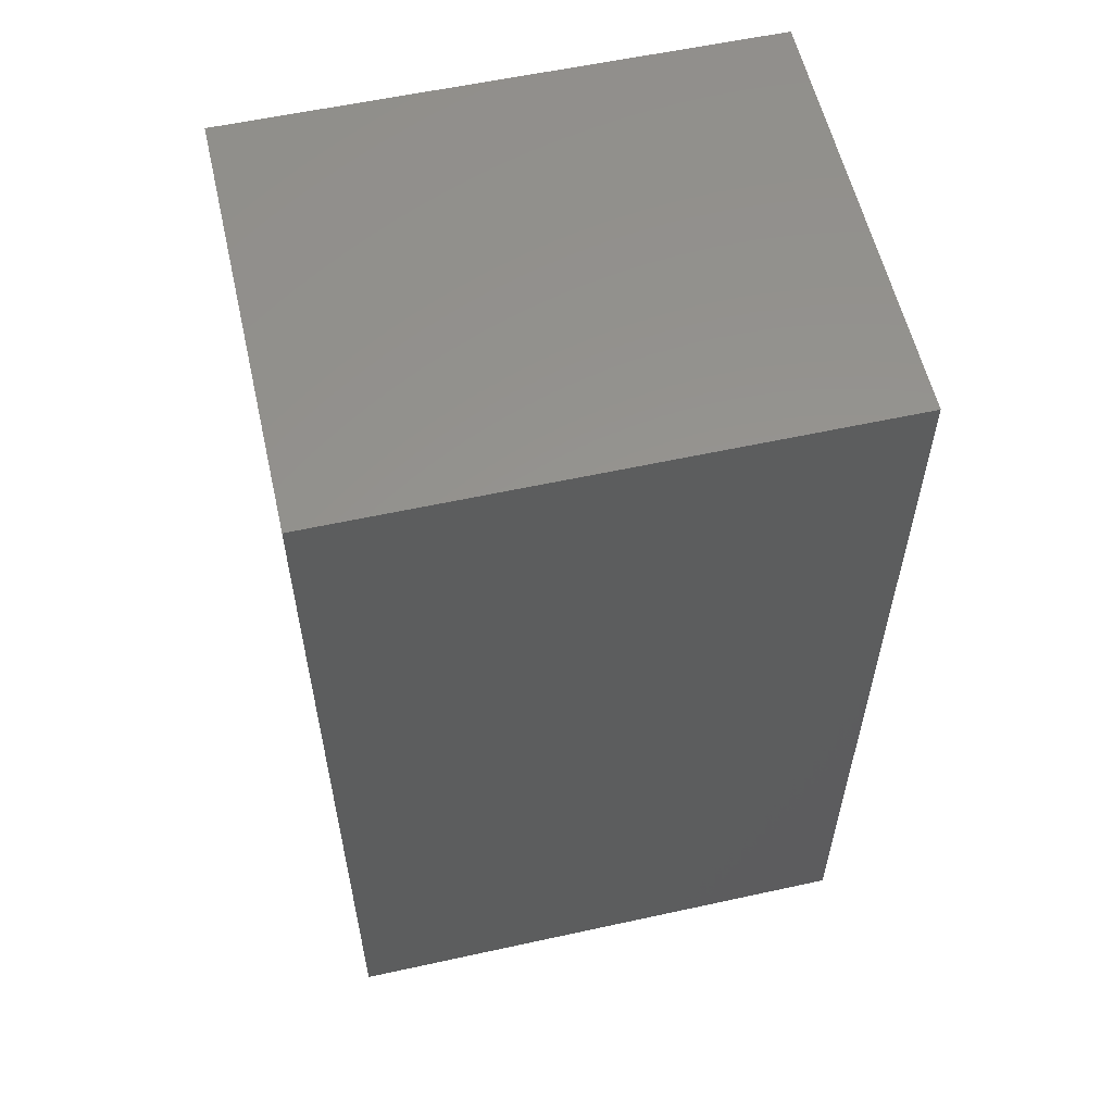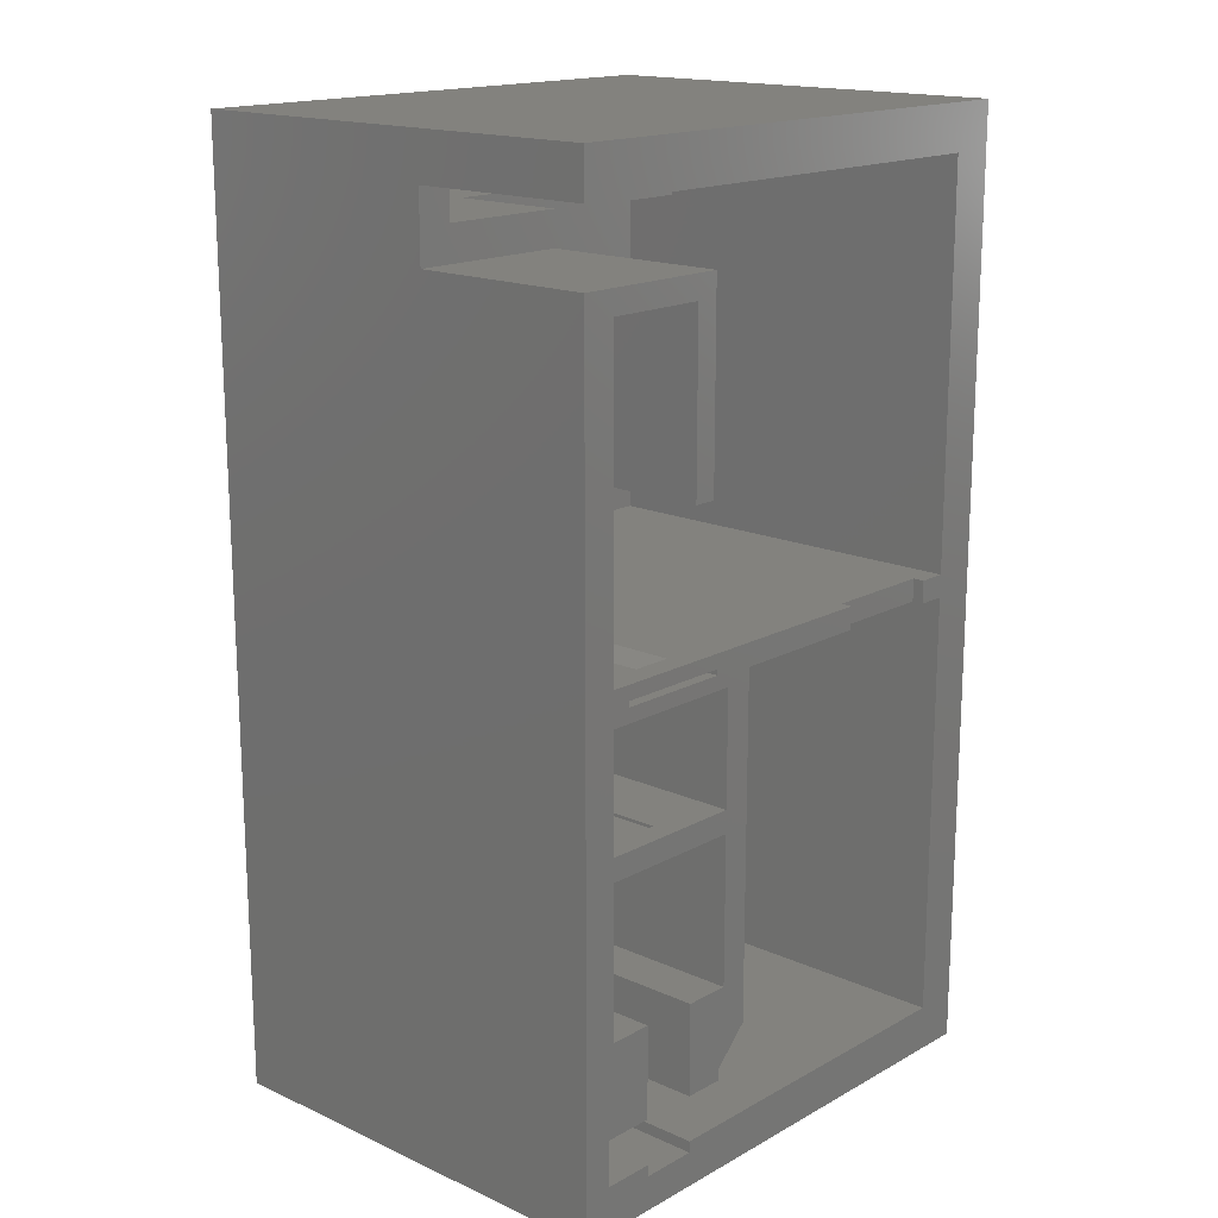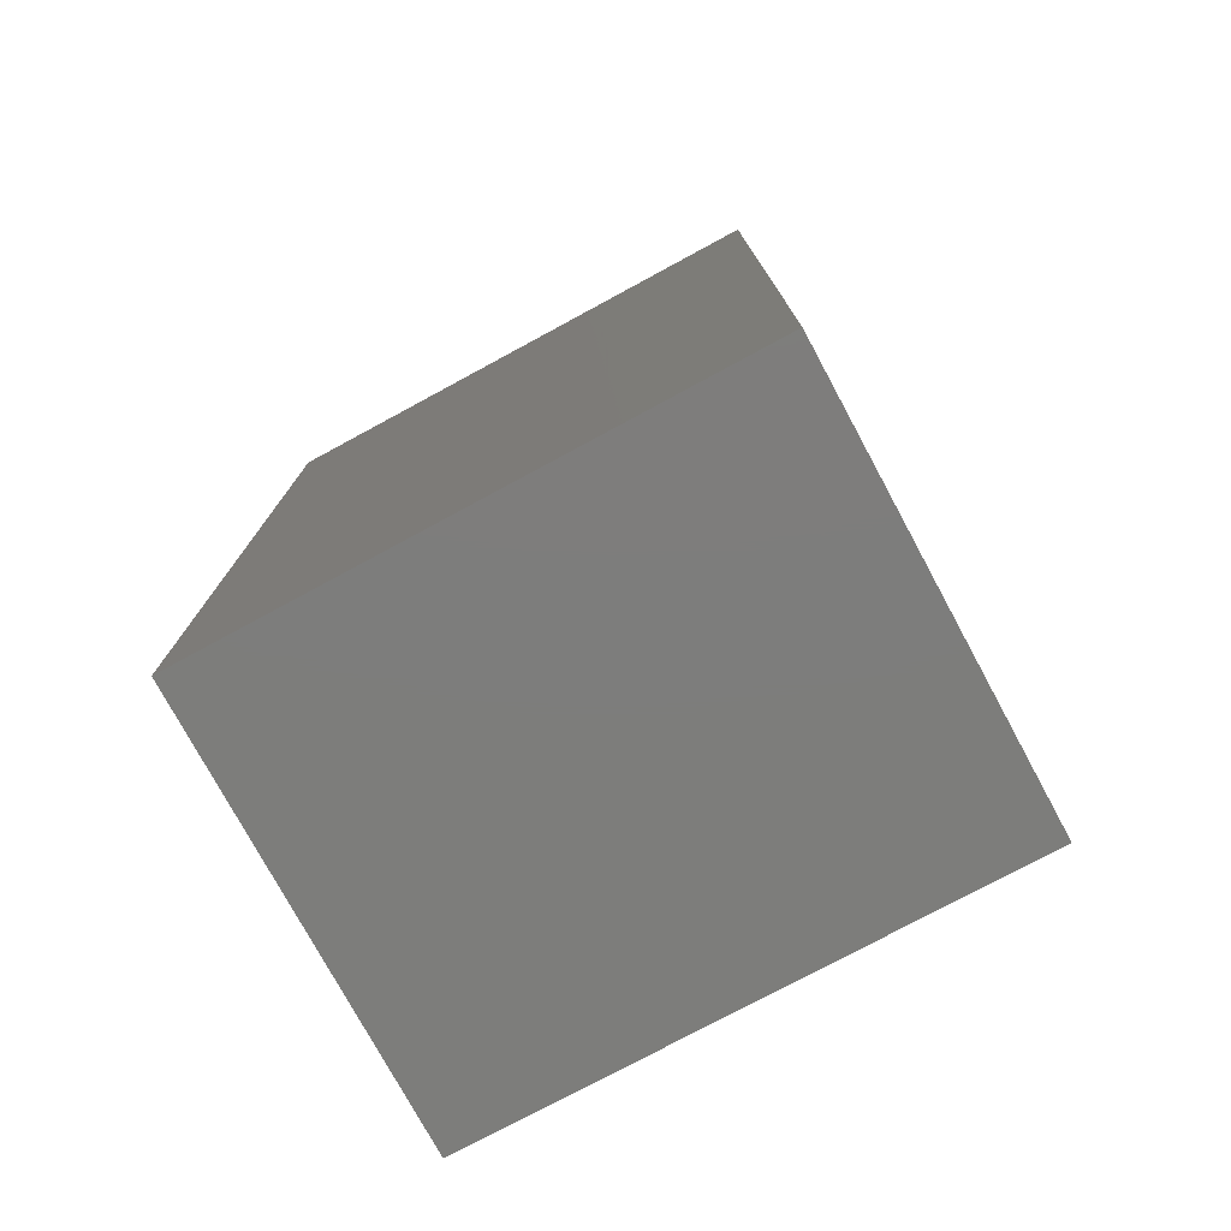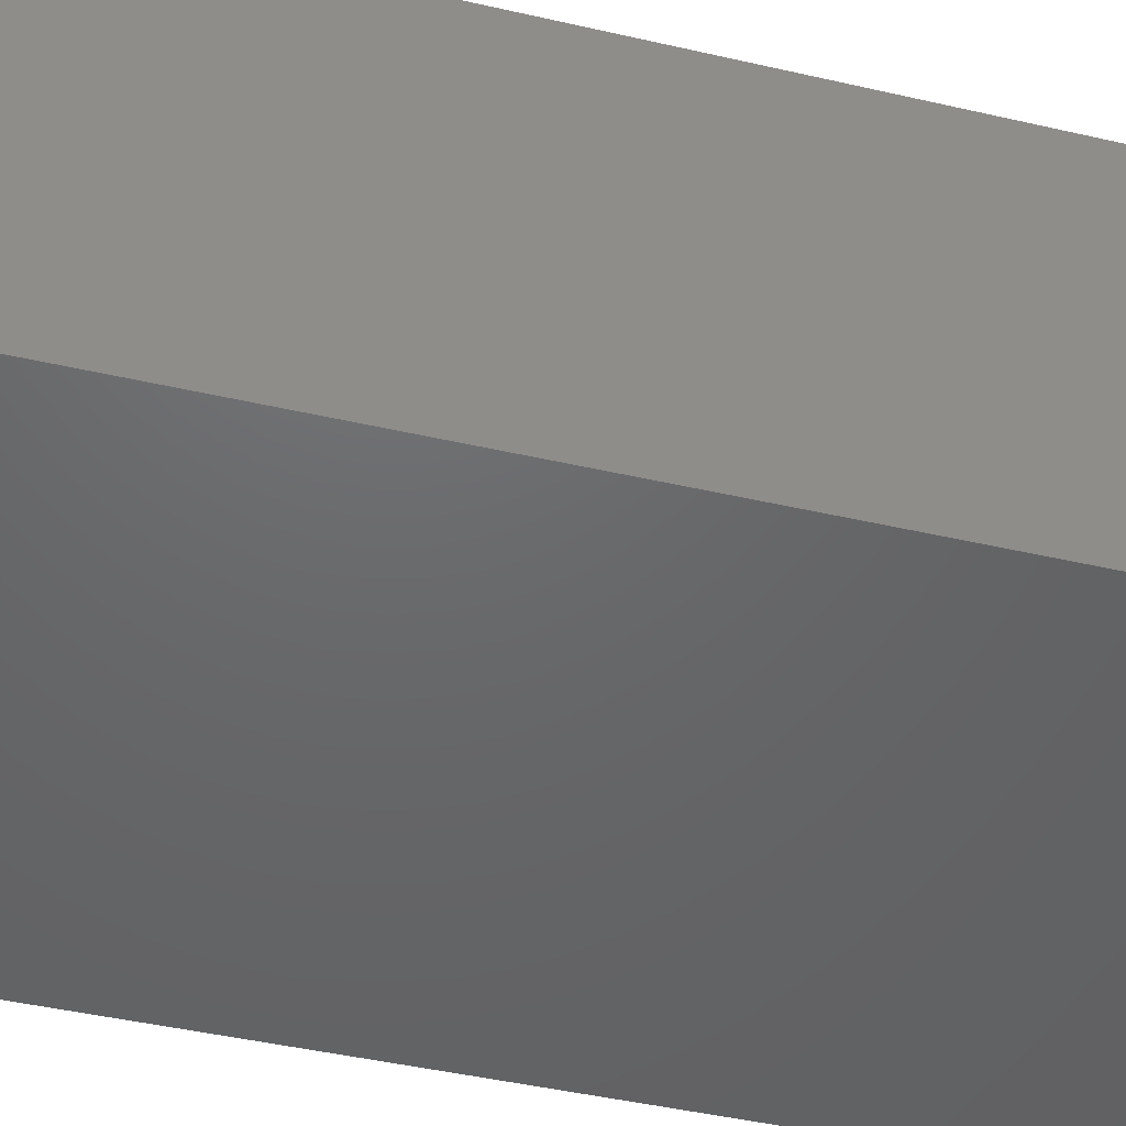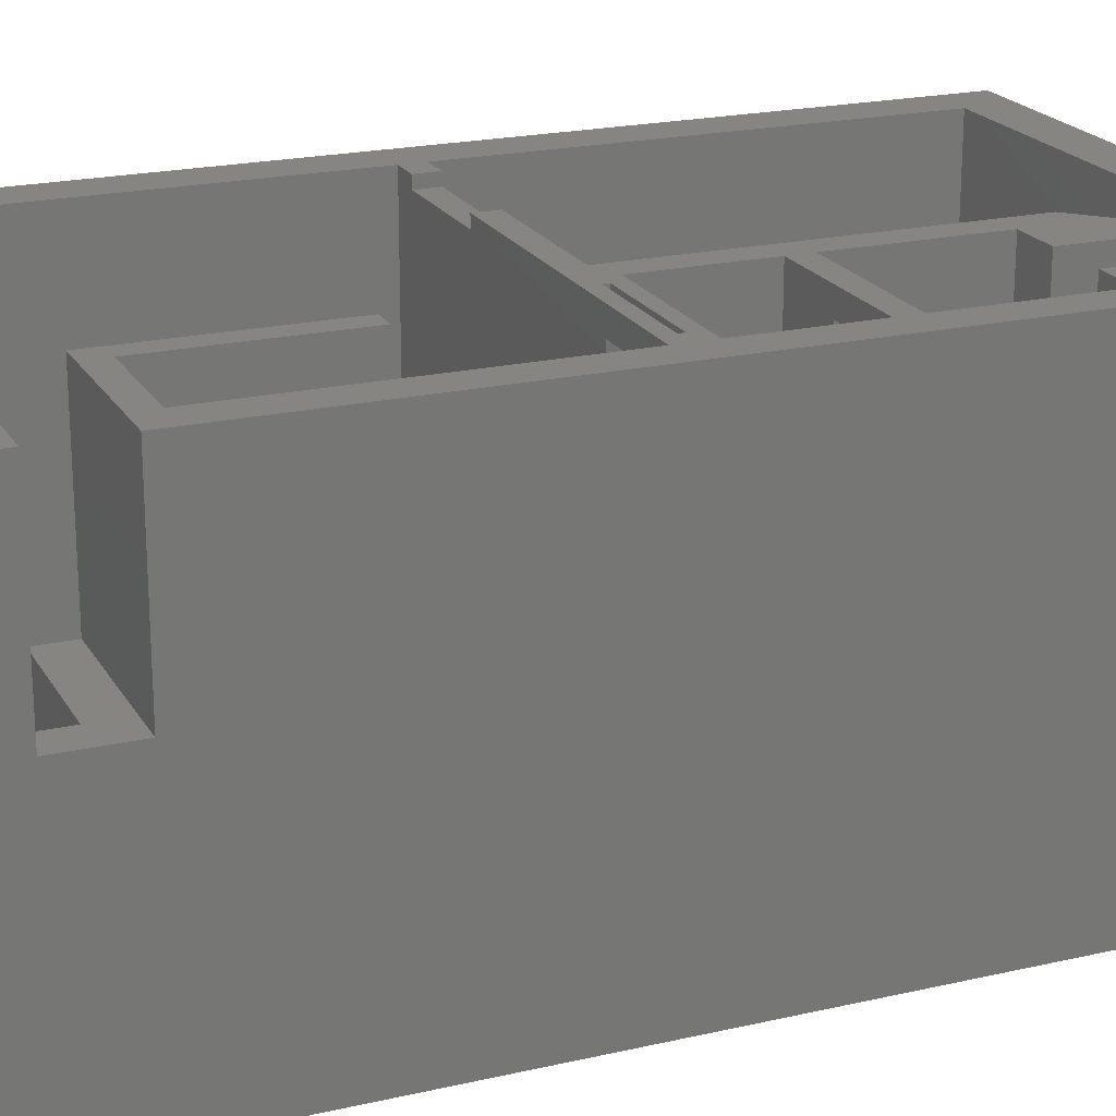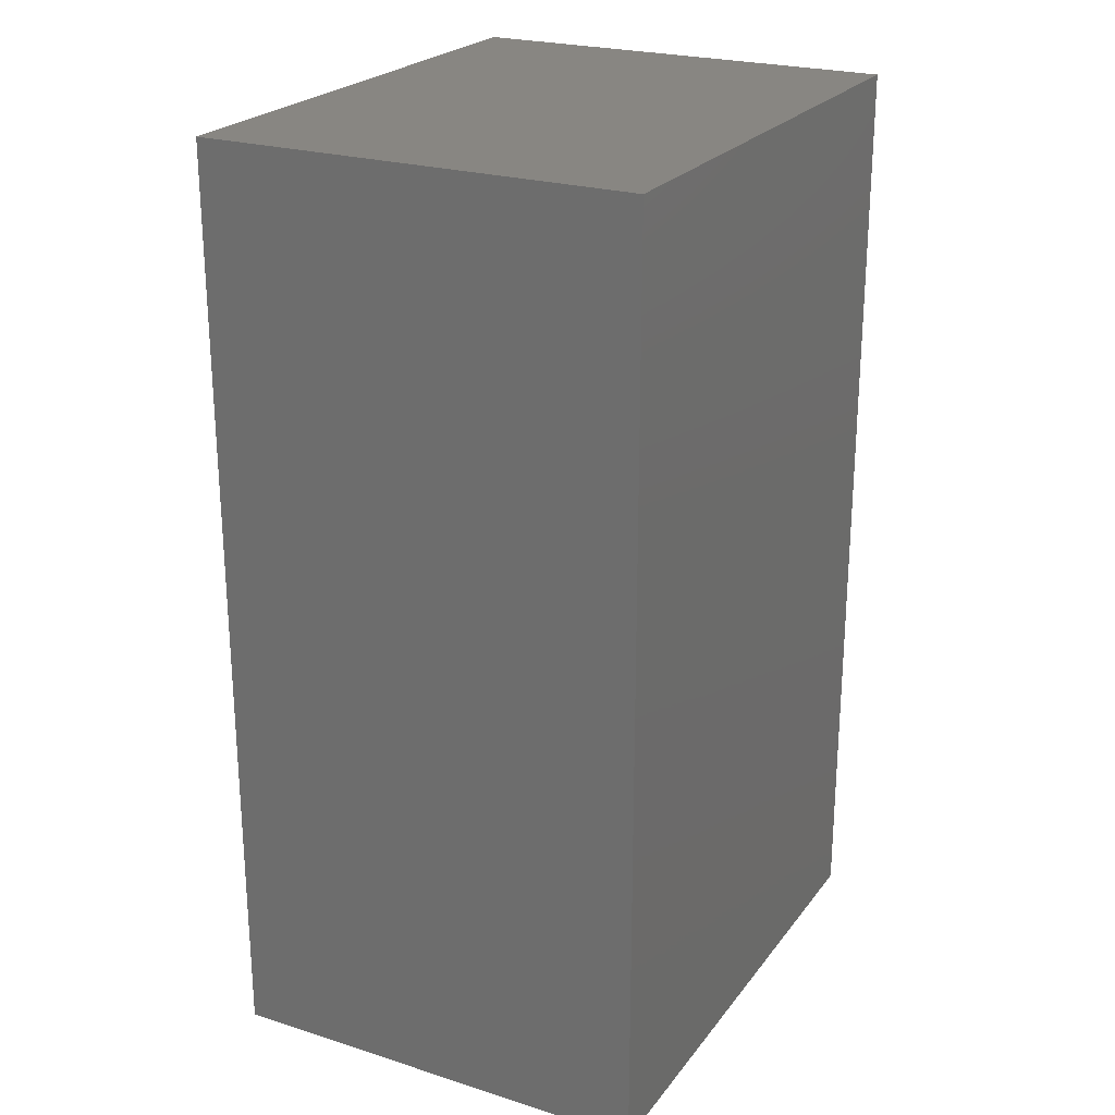
<metadata>
{"format":"stl","ext":"stl","renderer":"f3d","projection":"perspective","resolution":1024,"background":"white","views":[{"elev":57.7,"azim":167.2,"up":"+Y"},{"elev":16.7,"azim":-47.8,"up":"+Y"},{"elev":-76.7,"azim":-151.6,"up":"+Y"},{"elev":-47.3,"azim":75.6,"up":"+Z"},{"elev":20.8,"azim":-112.5,"up":"+Z"},{"elev":23.7,"azim":117.7,"up":"+Y"}]}
</metadata>
<code>
# stl→obj: 149 verts, 306 faces
v -74.6 77.61 2
v -74.6 77.61 37
v -74.6 76.61 2
v -74.6 76.61 37
v -69.6 76.61 37
v -69.6 76.61 2
v -69.6 77.61 2
v -69.6 77.61 37
v -78.6 114.6 37
v -81.6 125.4 37
v -78.6 104.6 37
v -78.6 117.6 37
v -76.9 116.4 37
v -76.9 115.9 37
v -65.6 114.6 37
v -66.9 115.9 37
v -66.9 116.4 37
v -63.1 115.6 37
v -50.11 117.6 37
v -50.11 115.6 37
v -65.6 104.6 37
v -65.6 102.6 37
v -63.1 85.61 37
v -65.6 89.61 37
v -66.1 82.61 37
v -69.67 89.61 37
v -69.67 81.61 37
v -66.1 81.61 37
v -78.6 102.6 37
v -81.6 74.61 37
v -78.6 89.61 37
v -79.1 81.61 37
v -74.67 81.61 37
v -74.67 89.61 37
v -81.6 73.61 37
v -79.1 77.61 37
v -78.6 144.6 37
v -81.6 145.6 37
v -81.6 146.6 37
v -67.6 146.6 37
v -69.6 144.6 37
v -67.6 129.6 37
v -69.6 129.6 37
v -33.6 73.61 37
v -37.6 77.61 37
v -33.6 115.1 37
v -37.6 115.6 37
v -37.6 117.6 37
v -40.11 115.6 37
v -40.11 117.6 37
v -37.6 152.6 37
v -33.6 156.6 37
v -81.6 156.6 37
v -81.6 152.6 37
v -79.1 77.61 2
v -66.1 82.61 2
v -66.1 81.61 2
v -69.67 81.61 2
v -74.67 81.61 2
v -79.1 81.61 2
v -69.67 89.61 2
v -74.67 89.61 2
v -72.42 102.6 2
v -71.92 102.6 2
v -65.6 102.6 2
v -65.6 89.61 2
v -72.42 104.6 2
v -71.92 104.6 2
v -72.42 114.6 2
v -71.92 114.6 2
v -72.42 115.9 2
v -71.92 115.9 2
v -72.67 116.4 2
v -71.67 116.4 2
v -73.92 117.6 2
v -70.42 117.6 2
v -69.6 129.6 2
v -67.6 129.6 2
v -78.6 117.6 2
v -78.6 144.6 2
v -69.6 144.6 2
v -65.6 104.6 2
v -65.6 114.6 2
v -66.9 115.9 2
v -66.9 116.4 2
v -63.1 117.6 2
v -37.6 117.6 2
v -42.37 147.6 2
v -37.6 152.6 2
v -42.37 149.6 2
v -52.37 149.6 2
v -67.6 147.6 2
v -78.6 152.6 2
v -78.6 149.6 2
v -76.9 116.4 2
v -76.9 115.9 2
v -78.6 114.6 2
v -78.6 104.6 2
v -78.6 102.6 2
v -78.6 89.61 2
v -37.6 77.61 2
v -63.1 85.61 2
v -37.6 115.6 2
v -63.1 115.6 2
v -33.6 73.61 -2
v -81.6 73.61 -2
v -37.6 152.6 31
v -64.81 152.6 31
v -37.6 153.6 30
v -64.81 153.6 30
v -37.6 152.6 11
v -37.6 153.6 11
v -37.6 117.6 30
v -64.81 153.6 11
v -64.81 152.6 11
v -78.6 152.6 20
v -78.6 152.6 21
v -81.6 152.6 21
v -67.6 149.6 11
v -67.6 147.6 11
v -42.37 149.6 11
v -42.37 147.6 11
v -78.6 149.6 21
v -67.6 149.6 21
v -78.6 149.6 20
v -33.6 115.1 -2
v -33.6 156.6 -2
v -50.11 115.6 36
v -50.11 117.6 36
v -40.11 115.6 36
v -40.11 117.6 36
v -70.42 117.6 35
v -73.92 117.6 35
v -67.6 146.6 21
v -81.6 149.6 21
v -81.6 146.6 21
v -81.6 115.6 -2
v -81.6 74.61 -2
v -81.6 156.6 -2
v -71.67 116.4 35
v -72.67 116.4 35
v -71.92 114.6 35
v -71.92 115.9 35
v -72.42 115.9 35
v -72.42 114.6 35
v -71.92 102.6 35
v -71.92 104.6 35
v -72.42 104.6 35
v -72.42 102.6 35
f 1 2 3
f 3 2 4
f 5 6 4
f 4 6 3
f 6 5 7
f 7 5 8
f 9 10 11
f 9 12 10
f 9 13 12
f 9 14 13
f 9 15 14
f 14 15 16
f 16 15 17
f 17 15 18
f 19 18 20
f 19 17 18
f 19 12 17
f 17 12 13
f 15 21 18
f 18 21 22
f 23 22 24
f 25 24 26
f 27 25 26
f 27 28 25
f 22 21 29
f 29 21 11
f 10 29 11
f 10 30 29
f 29 30 31
f 31 30 32
f 33 31 32
f 33 34 31
f 4 35 5
f 4 30 35
f 4 36 30
f 4 2 36
f 36 32 30
f 18 22 23
f 23 24 25
f 12 37 10
f 10 37 38
f 38 37 39
f 39 37 40
f 40 37 41
f 42 41 43
f 42 40 41
f 35 44 5
f 5 44 45
f 8 5 45
f 44 46 45
f 45 46 47
f 47 46 48
f 49 48 50
f 49 47 48
f 48 46 51
f 51 46 52
f 53 51 52
f 53 54 51
f 2 1 36
f 36 1 55
f 56 25 57
f 57 25 28
f 57 28 58
f 58 28 27
f 59 33 60
f 60 33 32
f 61 62 58
f 61 63 62
f 61 64 63
f 61 65 64
f 61 66 65
f 63 64 67
f 67 64 68
f 69 68 70
f 71 70 72
f 73 72 74
f 75 74 76
f 77 76 78
f 77 75 76
f 77 79 75
f 77 80 79
f 77 81 80
f 68 82 70
f 70 82 83
f 69 70 71
f 72 84 74
f 74 84 85
f 73 74 75
f 76 86 78
f 78 86 87
f 88 87 89
f 90 89 91
f 90 88 89
f 78 87 88
f 92 78 88
f 89 93 91
f 91 93 94
f 95 96 73
f 73 96 71
f 72 73 71
f 68 69 67
f 67 69 97
f 98 67 97
f 63 99 62
f 62 99 100
f 62 59 58
f 58 59 1
f 7 1 6
f 7 58 1
f 7 57 58
f 7 101 57
f 57 101 102
f 56 57 102
f 60 55 59
f 59 55 1
f 1 3 6
f 101 103 102
f 102 103 104
f 60 32 55
f 55 32 36
f 7 8 101
f 101 8 45
f 105 44 106
f 106 44 35
f 25 56 23
f 23 56 102
f 107 108 109
f 109 108 110
f 109 111 107
f 109 112 111
f 89 87 111
f 111 87 113
f 107 113 48
f 51 107 48
f 111 113 107
f 110 114 109
f 109 114 112
f 108 115 110
f 110 115 114
f 115 111 114
f 114 111 112
f 111 115 89
f 89 115 93
f 93 115 116
f 116 115 117
f 117 115 108
f 54 108 51
f 54 117 108
f 54 118 117
f 108 107 51
f 119 120 121
f 121 120 122
f 123 124 125
f 125 124 119
f 94 119 91
f 94 125 119
f 119 121 91
f 91 121 90
f 94 93 125
f 125 93 116
f 117 125 116
f 117 123 125
f 122 88 121
f 121 88 90
f 105 126 44
f 44 126 46
f 46 126 127
f 52 46 127
f 47 103 45
f 45 103 101
f 20 128 19
f 19 128 129
f 128 130 129
f 129 130 131
f 130 49 131
f 131 49 50
f 12 19 132
f 133 12 132
f 133 79 12
f 133 75 79
f 131 113 129
f 131 48 113
f 131 50 48
f 87 86 113
f 113 86 129
f 129 86 132
f 19 129 132
f 86 76 132
f 27 26 58
f 58 26 61
f 119 124 120
f 120 124 134
f 78 134 42
f 78 120 134
f 78 92 120
f 134 40 42
f 78 42 77
f 77 42 43
f 77 43 81
f 81 43 41
f 120 92 122
f 122 92 88
f 135 136 123
f 118 123 117
f 118 135 123
f 124 123 134
f 134 123 136
f 134 136 40
f 40 136 39
f 81 41 80
f 80 41 37
f 37 12 80
f 80 12 79
f 137 126 138
f 137 127 126
f 137 139 127
f 126 105 138
f 138 105 106
f 74 140 76
f 76 140 132
f 84 16 85
f 85 16 17
f 74 85 140
f 140 85 17
f 13 140 17
f 13 141 140
f 13 95 141
f 141 95 73
f 142 143 70
f 70 143 72
f 72 143 84
f 84 143 16
f 16 143 14
f 14 143 144
f 96 144 71
f 96 14 144
f 82 21 83
f 83 21 15
f 70 83 142
f 142 83 15
f 9 142 15
f 9 145 142
f 9 97 145
f 145 97 69
f 146 147 64
f 64 147 68
f 68 147 82
f 82 147 21
f 21 147 11
f 11 147 148
f 98 148 67
f 98 11 148
f 66 24 65
f 65 24 22
f 61 26 66
f 66 26 24
f 64 65 146
f 146 65 22
f 29 146 22
f 29 149 146
f 29 99 149
f 149 99 63
f 102 104 23
f 23 104 18
f 20 18 128
f 128 18 104
f 103 128 104
f 103 130 128
f 103 47 130
f 130 47 49
f 147 146 148
f 148 146 149
f 143 142 144
f 144 142 145
f 148 149 67
f 67 149 63
f 71 144 69
f 69 144 145
f 100 31 62
f 62 31 34
f 133 141 75
f 75 141 73
f 95 13 96
f 96 13 14
f 141 133 140
f 140 133 132
f 34 33 62
f 62 33 59
f 99 29 100
f 100 29 31
f 97 9 98
f 98 9 11
f 53 52 139
f 139 52 127
f 54 53 118
f 118 53 139
f 135 139 136
f 135 118 139
f 139 137 136
f 136 137 10
f 38 136 10
f 38 39 136
f 10 137 30
f 30 137 138
f 35 138 106
f 35 30 138

</code>
